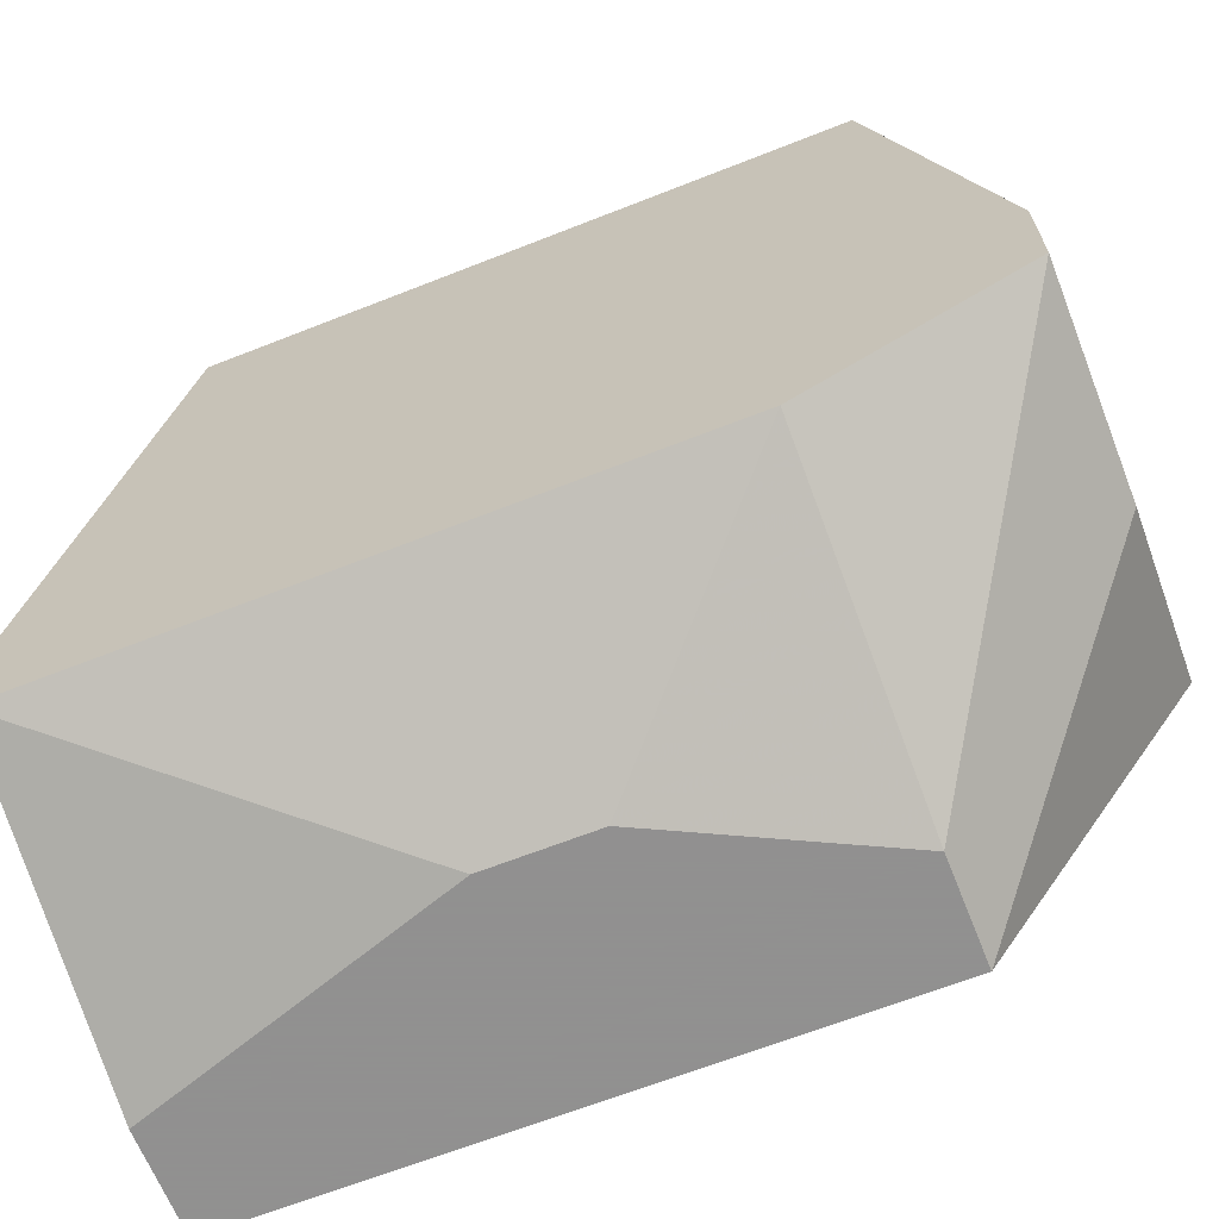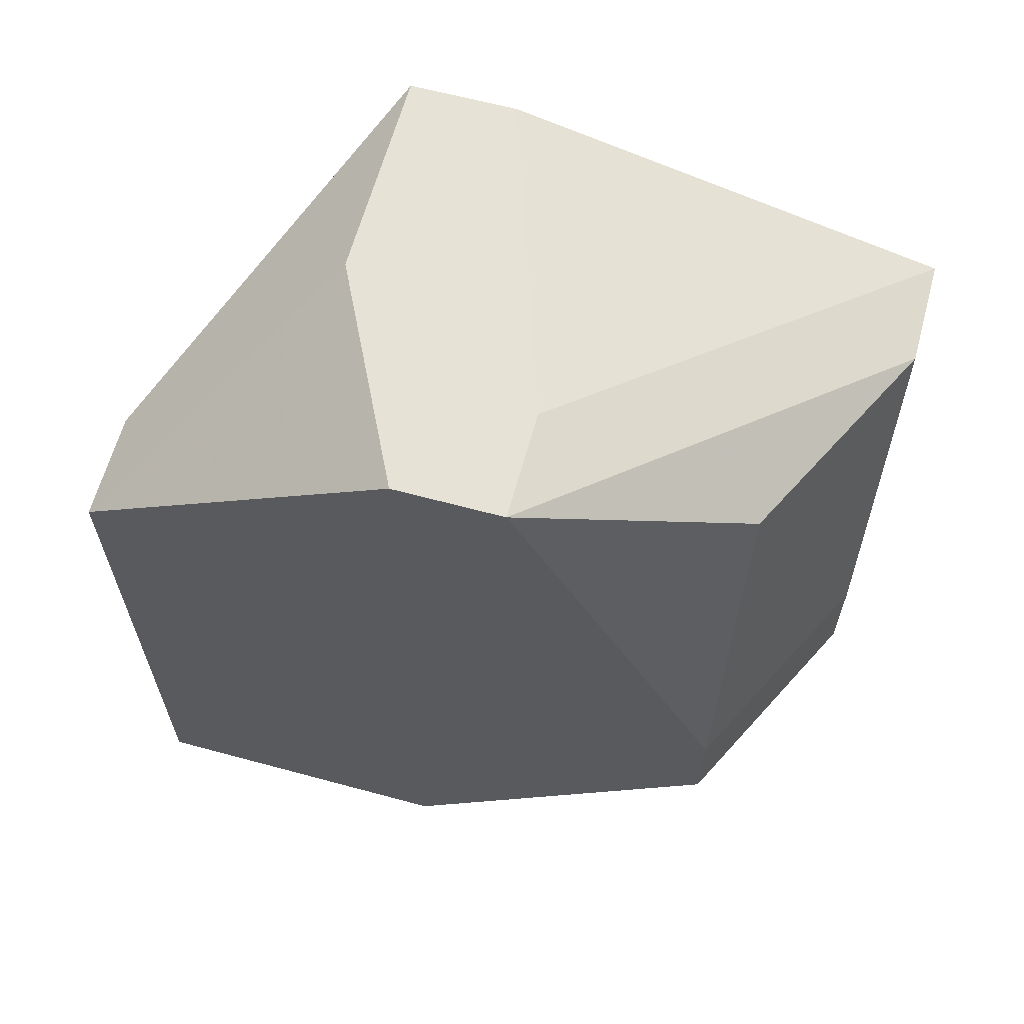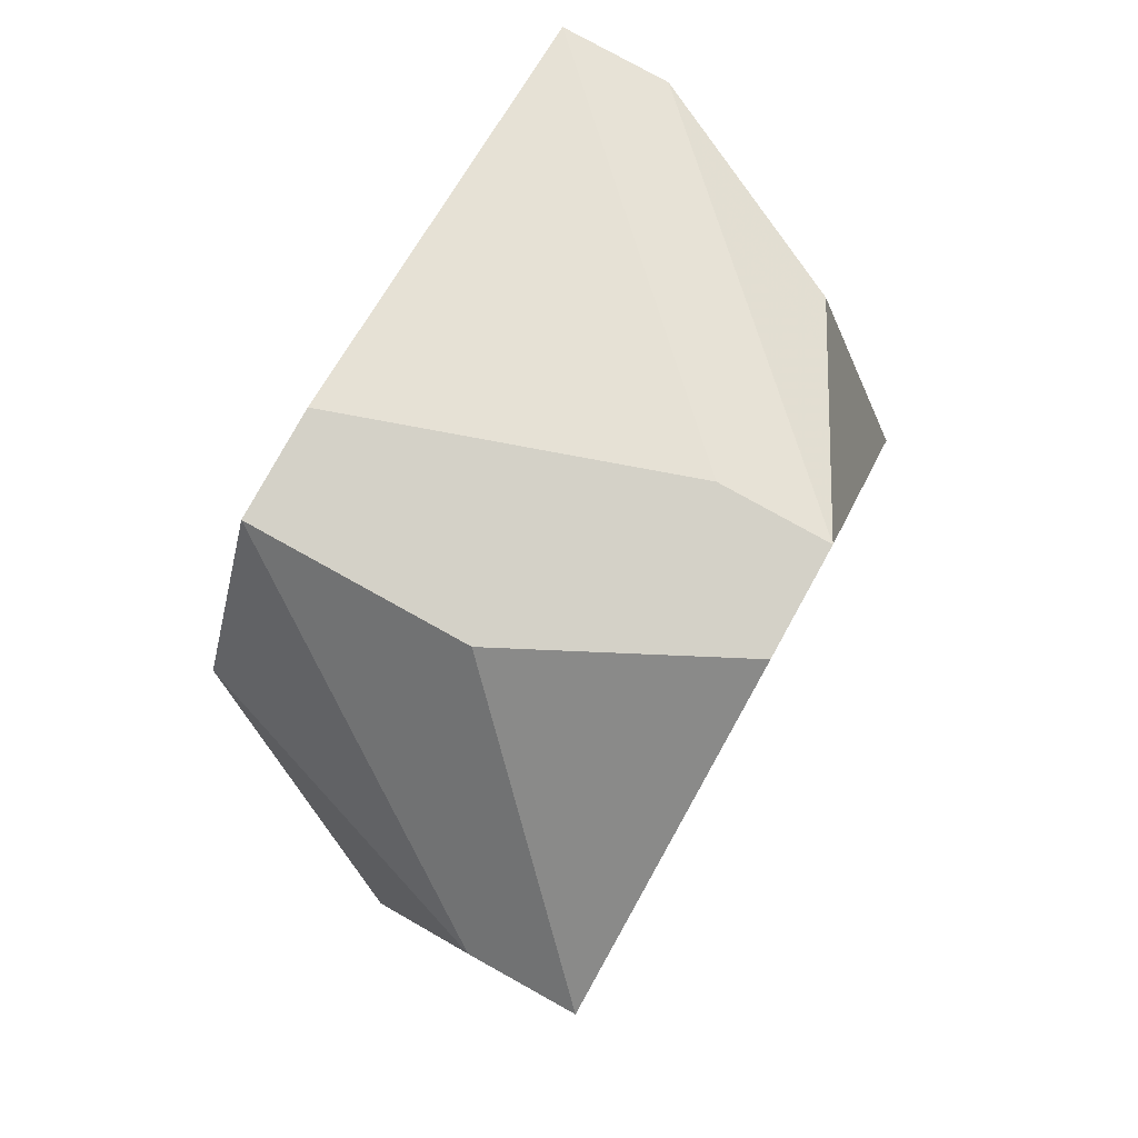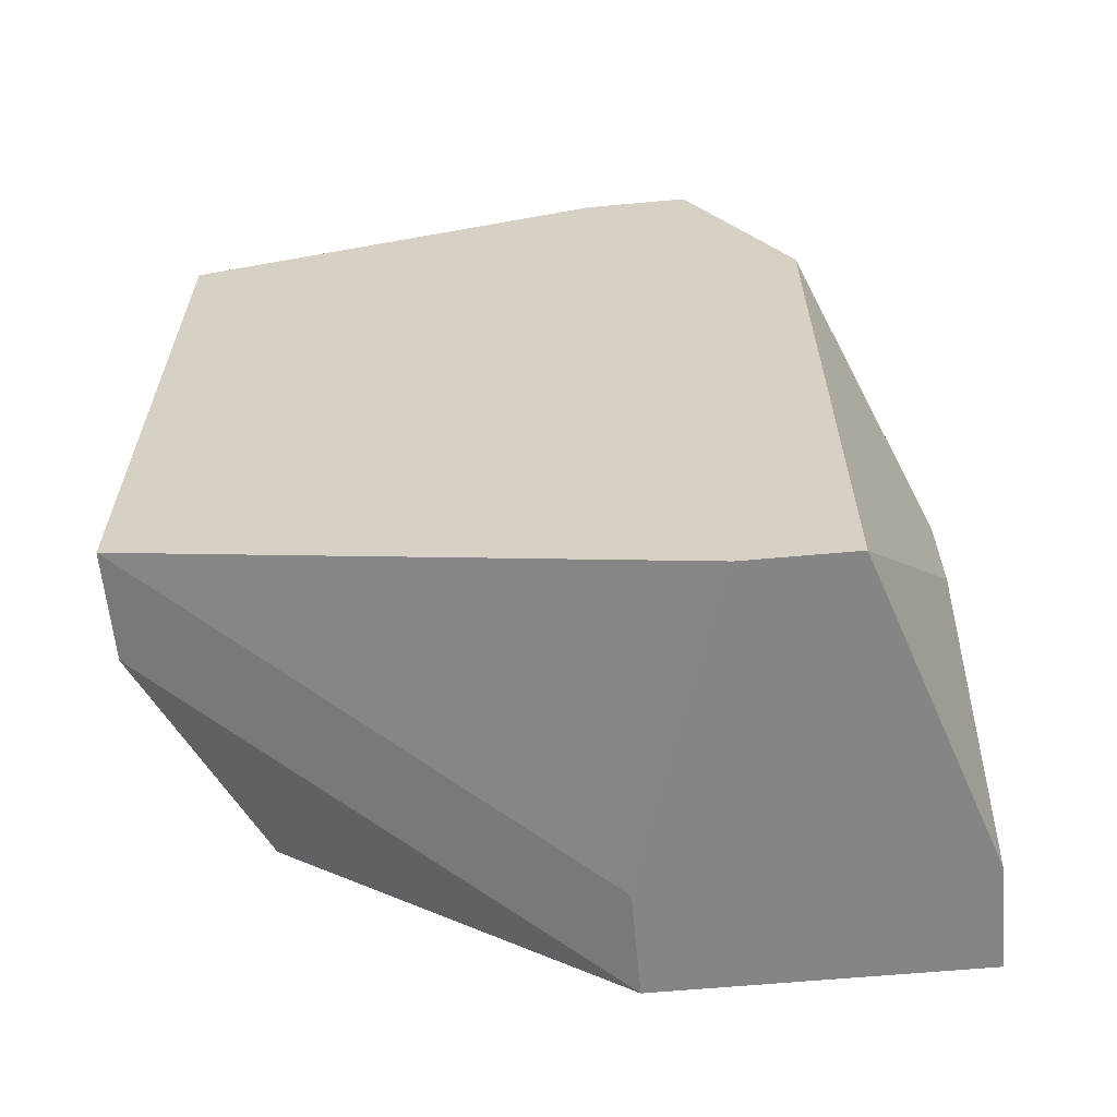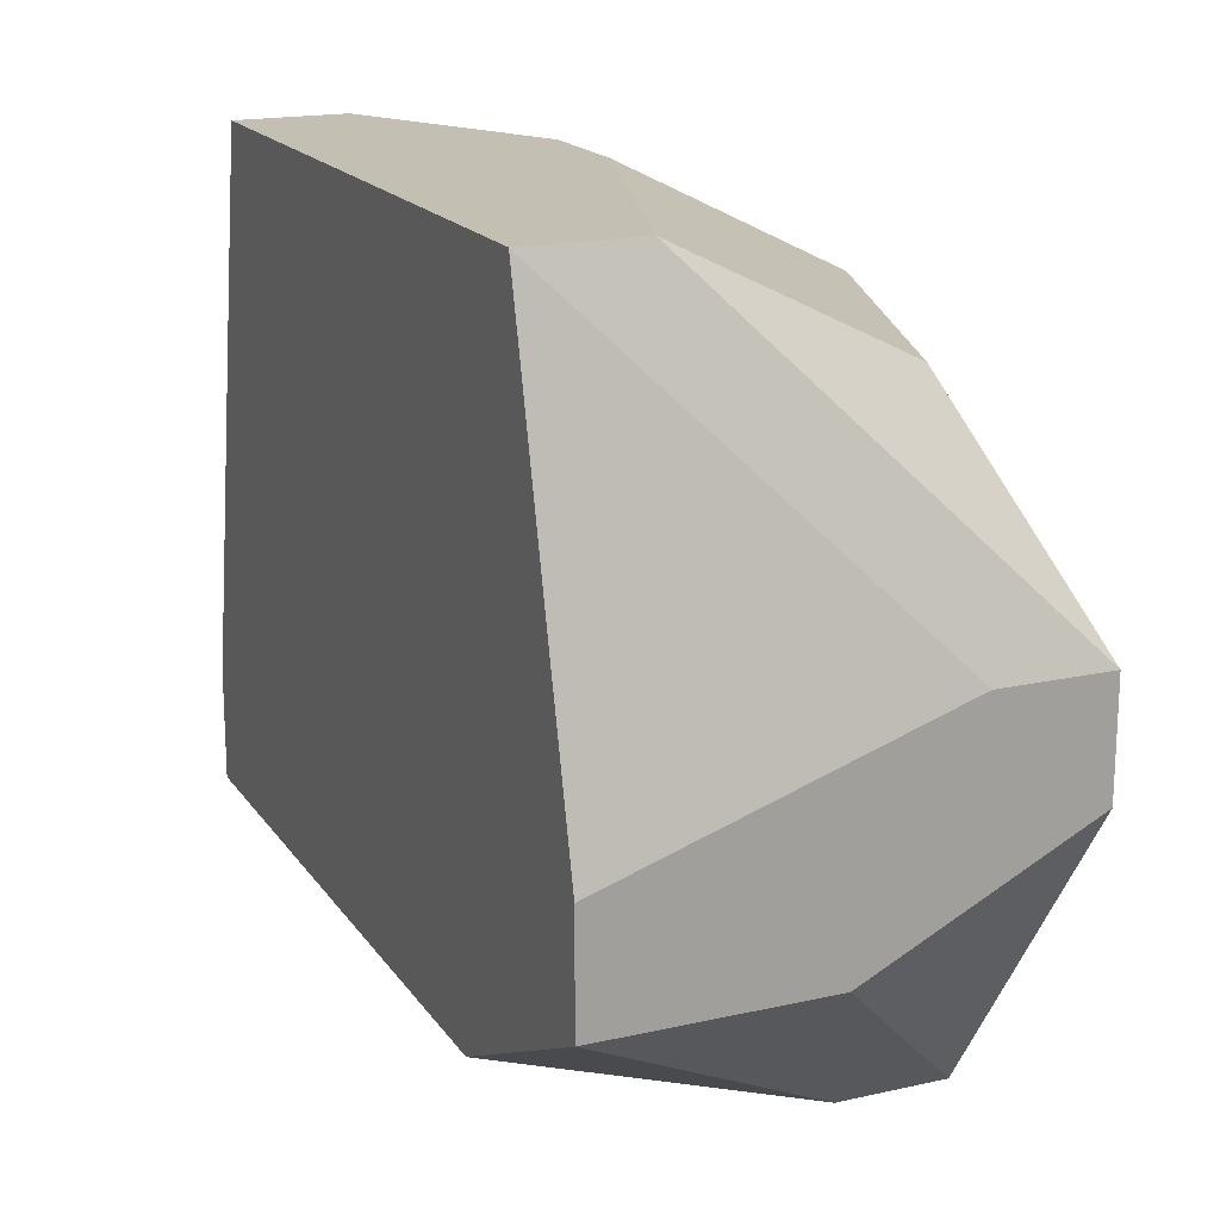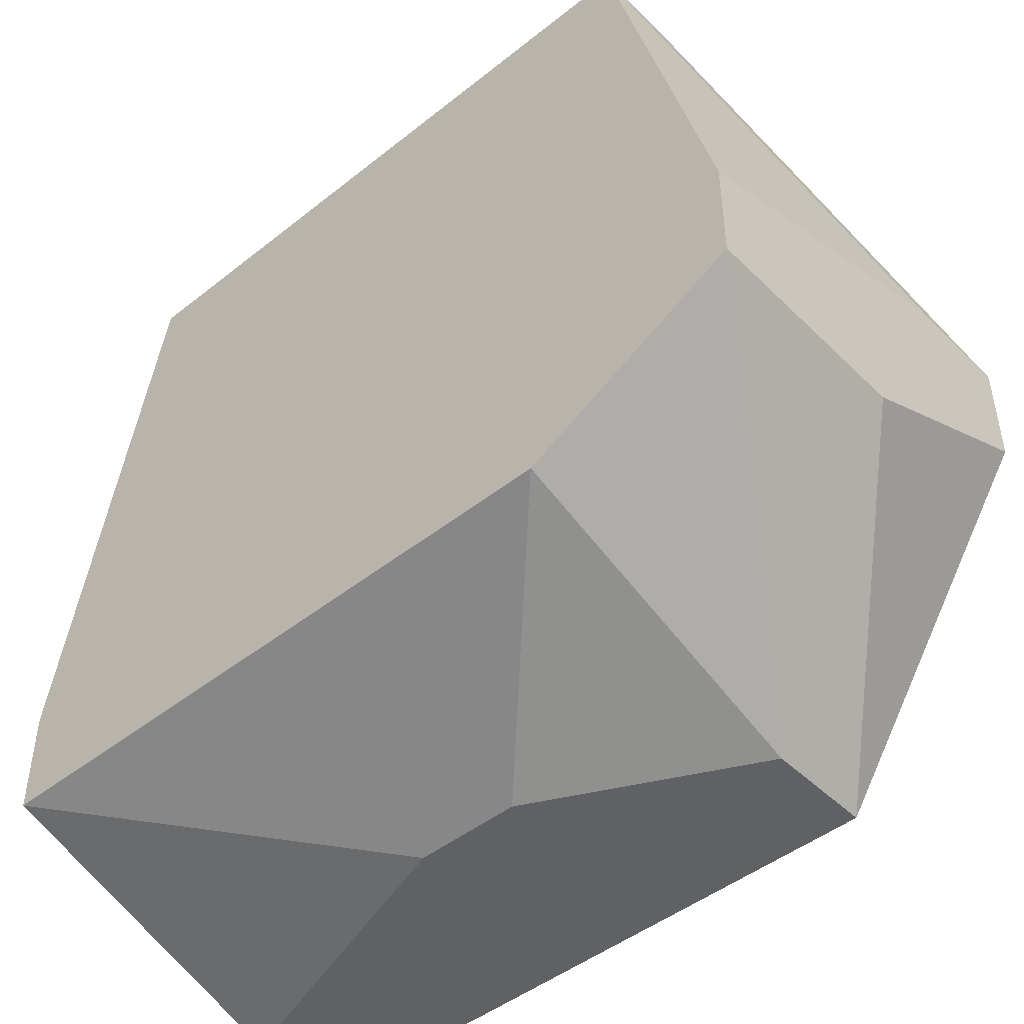
<metadata>
{"format":"obj","ext":"obj","renderer":"f3d","projection":"perspective","resolution":1024,"background":"white","views":[{"elev":-65.8,"azim":-68.4,"up":"+Y"},{"elev":63.3,"azim":105.3,"up":"+Z"},{"elev":79.8,"azim":29.0,"up":"+Z"},{"elev":-61.7,"azim":-84.7,"up":"+Z"},{"elev":17.9,"azim":-23.7,"up":"+Y"},{"elev":-46.6,"azim":-47.9,"up":"+Y"}]}
</metadata>
<code>
v -0.3133 -0.002595 -0.0246
v -0.287 0.03034 0.001747
v -0.287 0.03034 -0.00484
v -0.3133 0.003992 -0.0246
v -0.2936 0.01717 0.0281
v -0.287 0.01717 0.0281
v -0.287 0.01058 0.0281
v -0.2936 0.01058 -0.0246
v -0.287 0.01058 -0.0246
v -0.287 -0.009183 0.01492
v -0.2936 -0.009183 0.01492
v -0.287 -0.009183 -0.0246
v -0.3133 -0.002595 0.01492
v -0.2936 -0.009183 -0.0246
v -0.2936 0.03034 0.02151
v -0.2936 0.03034 -0.01801
v -0.3002 -0.009183 0.001747
v -0.3002 -0.009183 -0.00484
v -0.3002 0.03693 0.001747
v -0.3002 0.03693 -0.00484
v -0.3002 0.003992 0.0281
v -0.3133 0.03693 0.02151
v -0.3067 0.03693 0.02151
v -0.3133 0.03693 -0.01801
v -0.3067 0.03693 -0.01801
v -0.3133 0.01058 0.0281
v -0.3133 0.003992 0.0281
f 8 4 24
f 16 3 9
f 6 15 23
f 25 16 9
f 25 9 8
f 25 8 24
f 17 13 1
f 17 1 18
f 14 18 1
f 14 1 4
f 14 4 8
f 14 8 9
f 14 9 12
f 21 10 7
f 11 10 21
f 11 21 27
f 11 27 13
f 11 13 17
f 11 17 18
f 11 18 14
f 11 14 12
f 11 12 10
f 2 6 7
f 2 7 10
f 2 10 12
f 2 12 9
f 2 9 3
f 2 15 6
f 26 22 24
f 26 24 4
f 26 4 1
f 26 1 13
f 26 13 27
f 20 3 16
f 20 16 25
f 5 26 27
f 5 27 21
f 5 21 7
f 5 7 6
f 5 6 23
f 5 23 22
f 5 22 26
f 19 20 25
f 19 25 24
f 19 24 22
f 19 22 23
f 19 23 15
f 19 15 2
f 19 2 3
f 19 3 20

</code>
